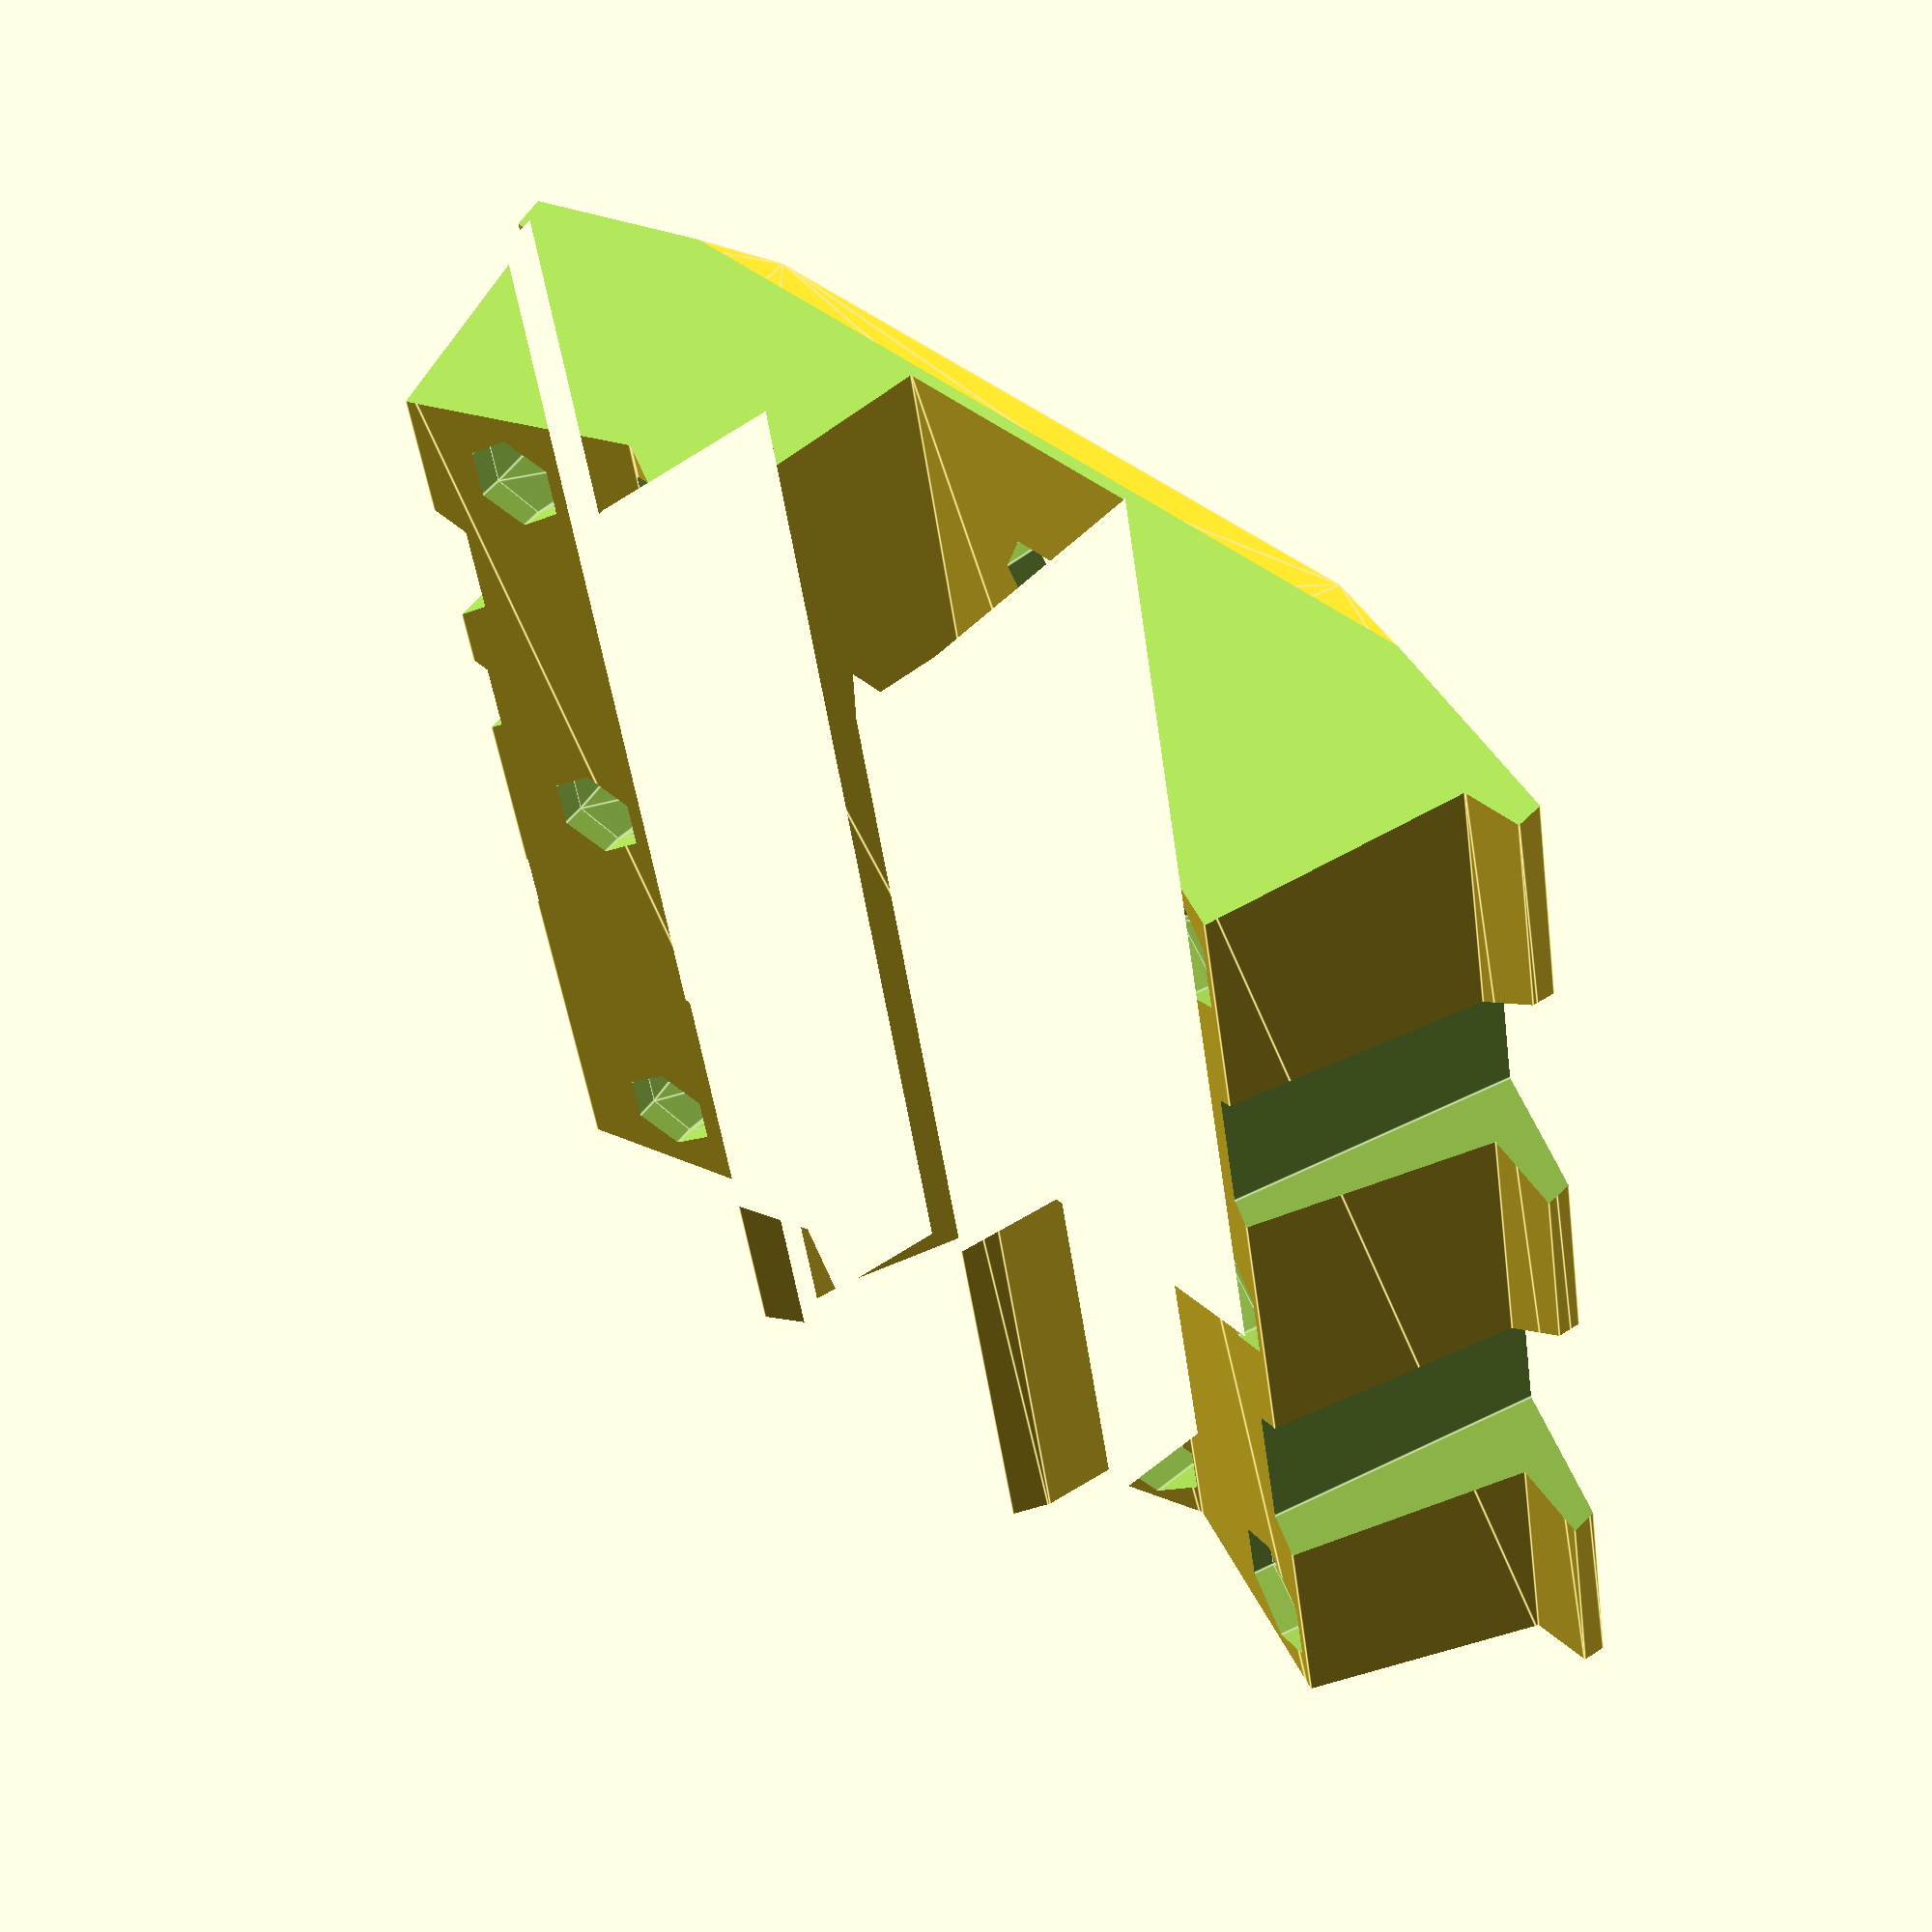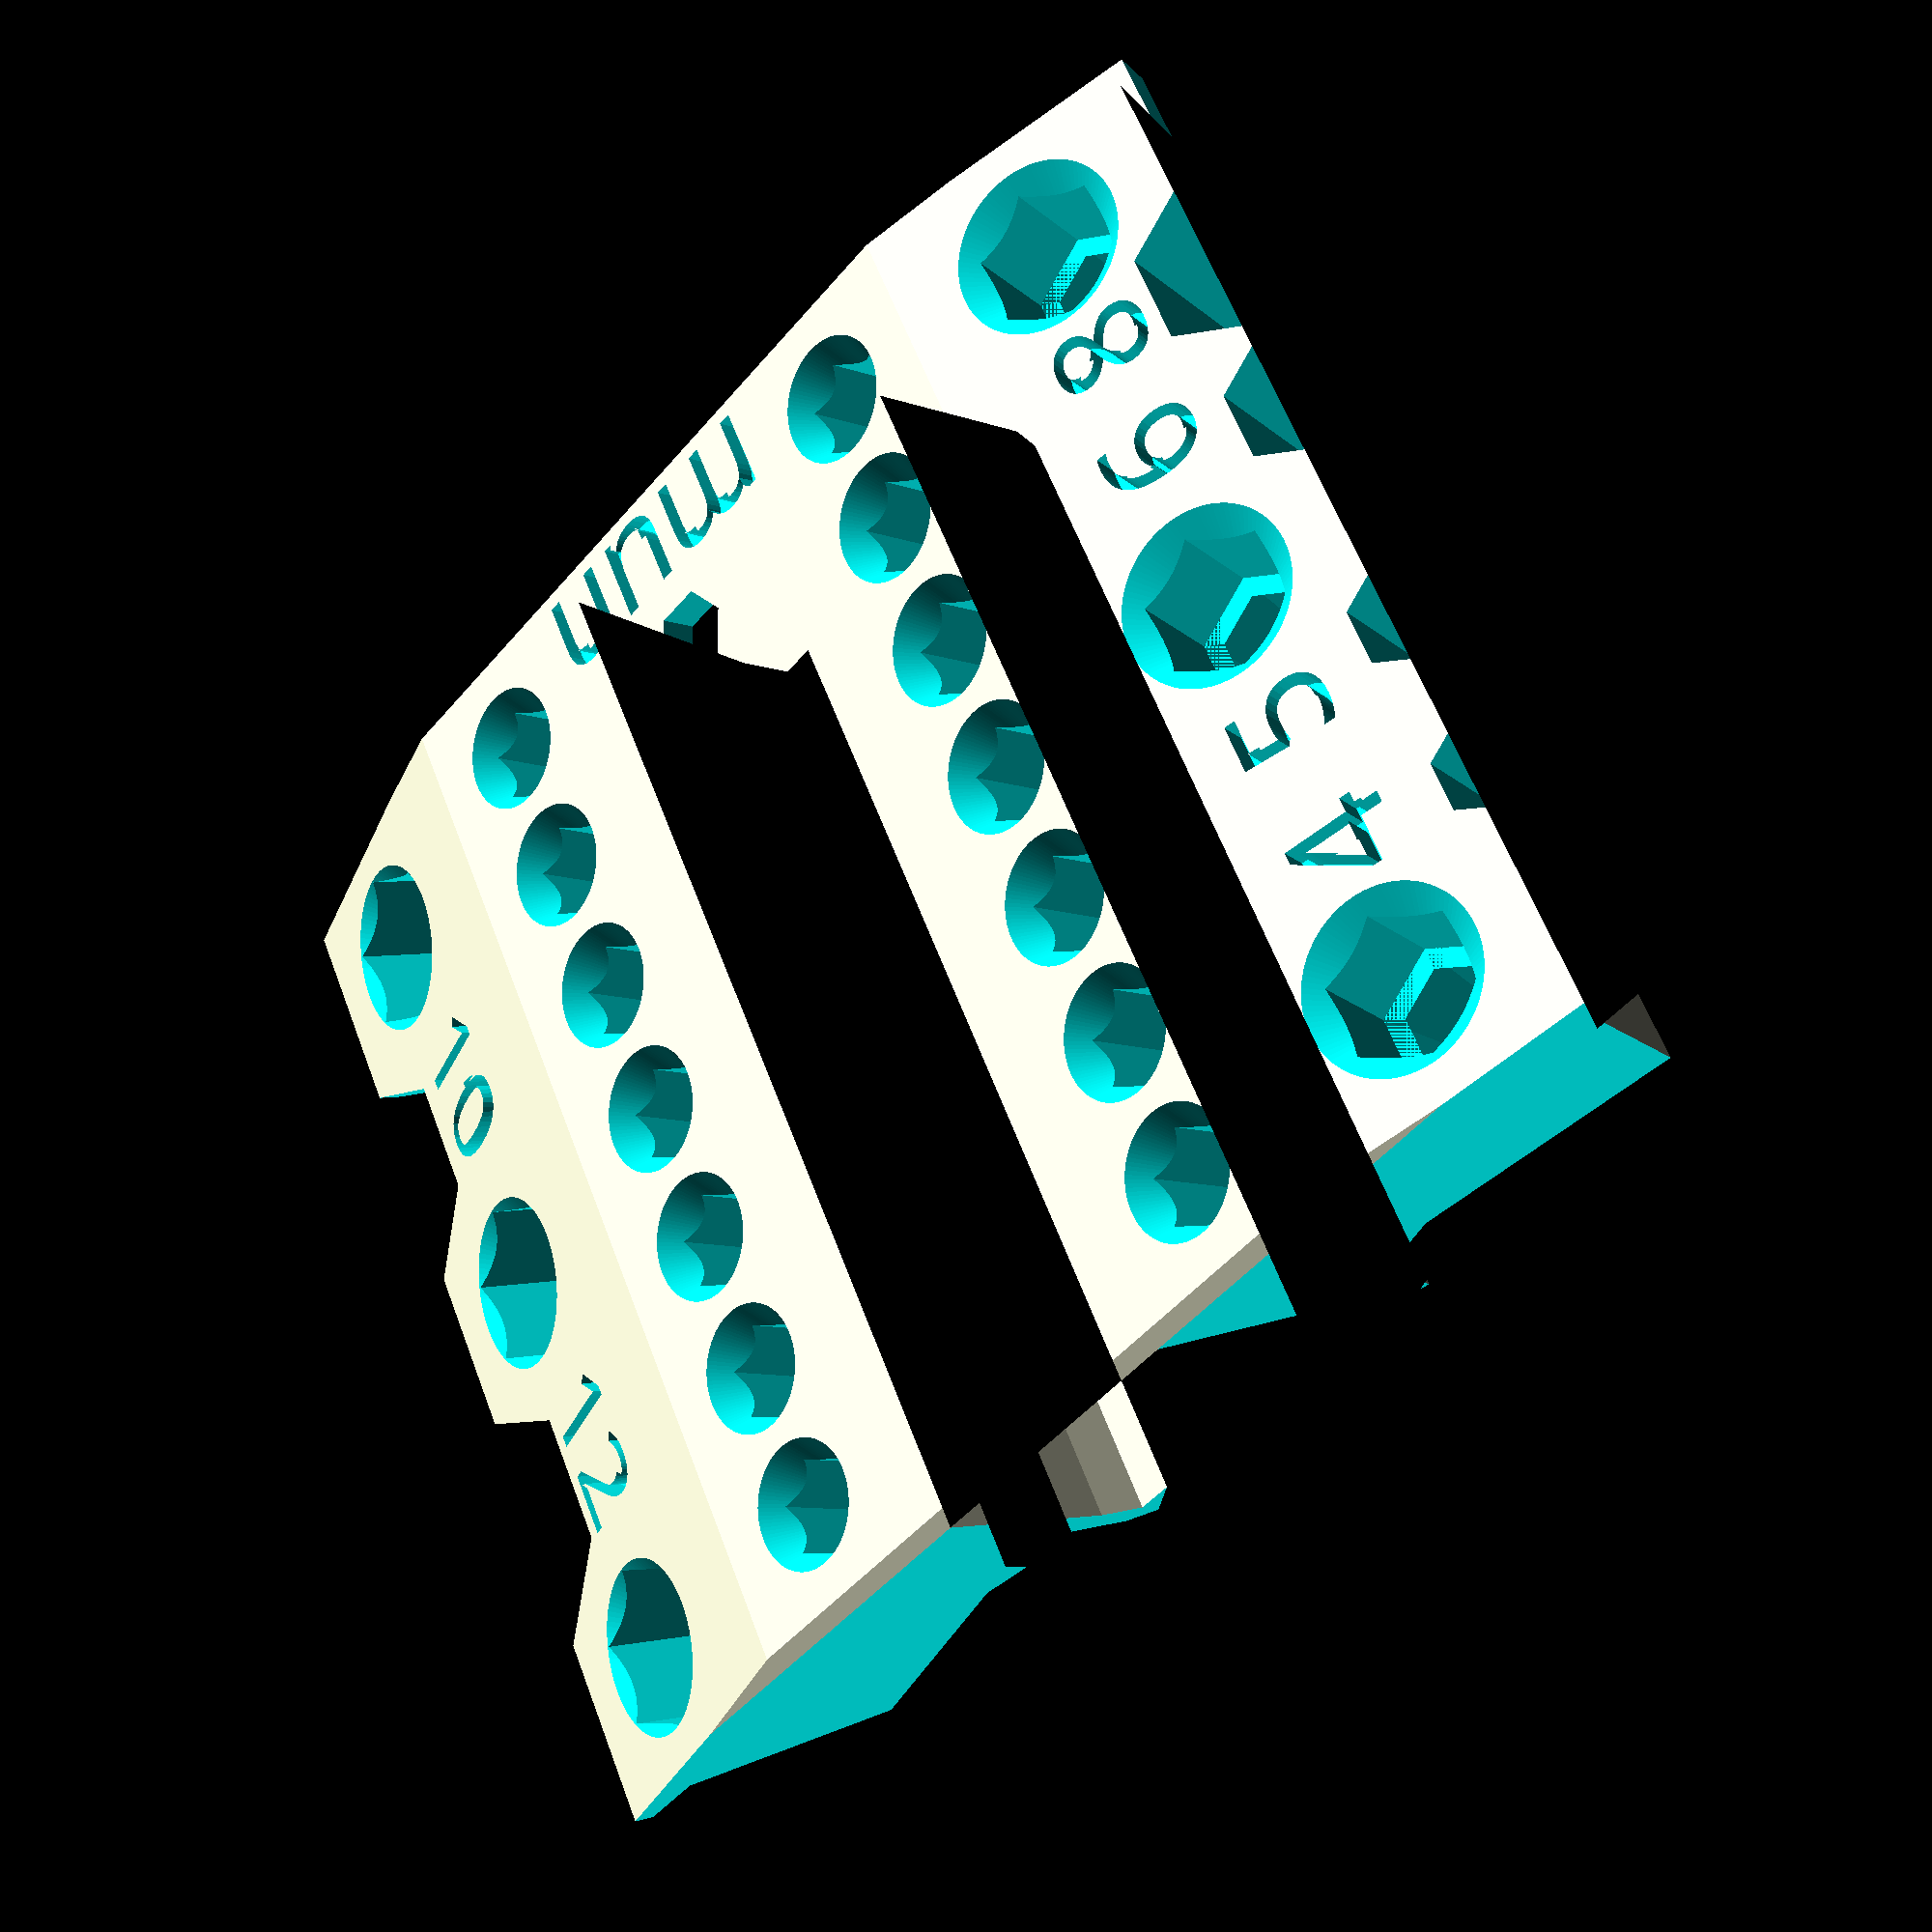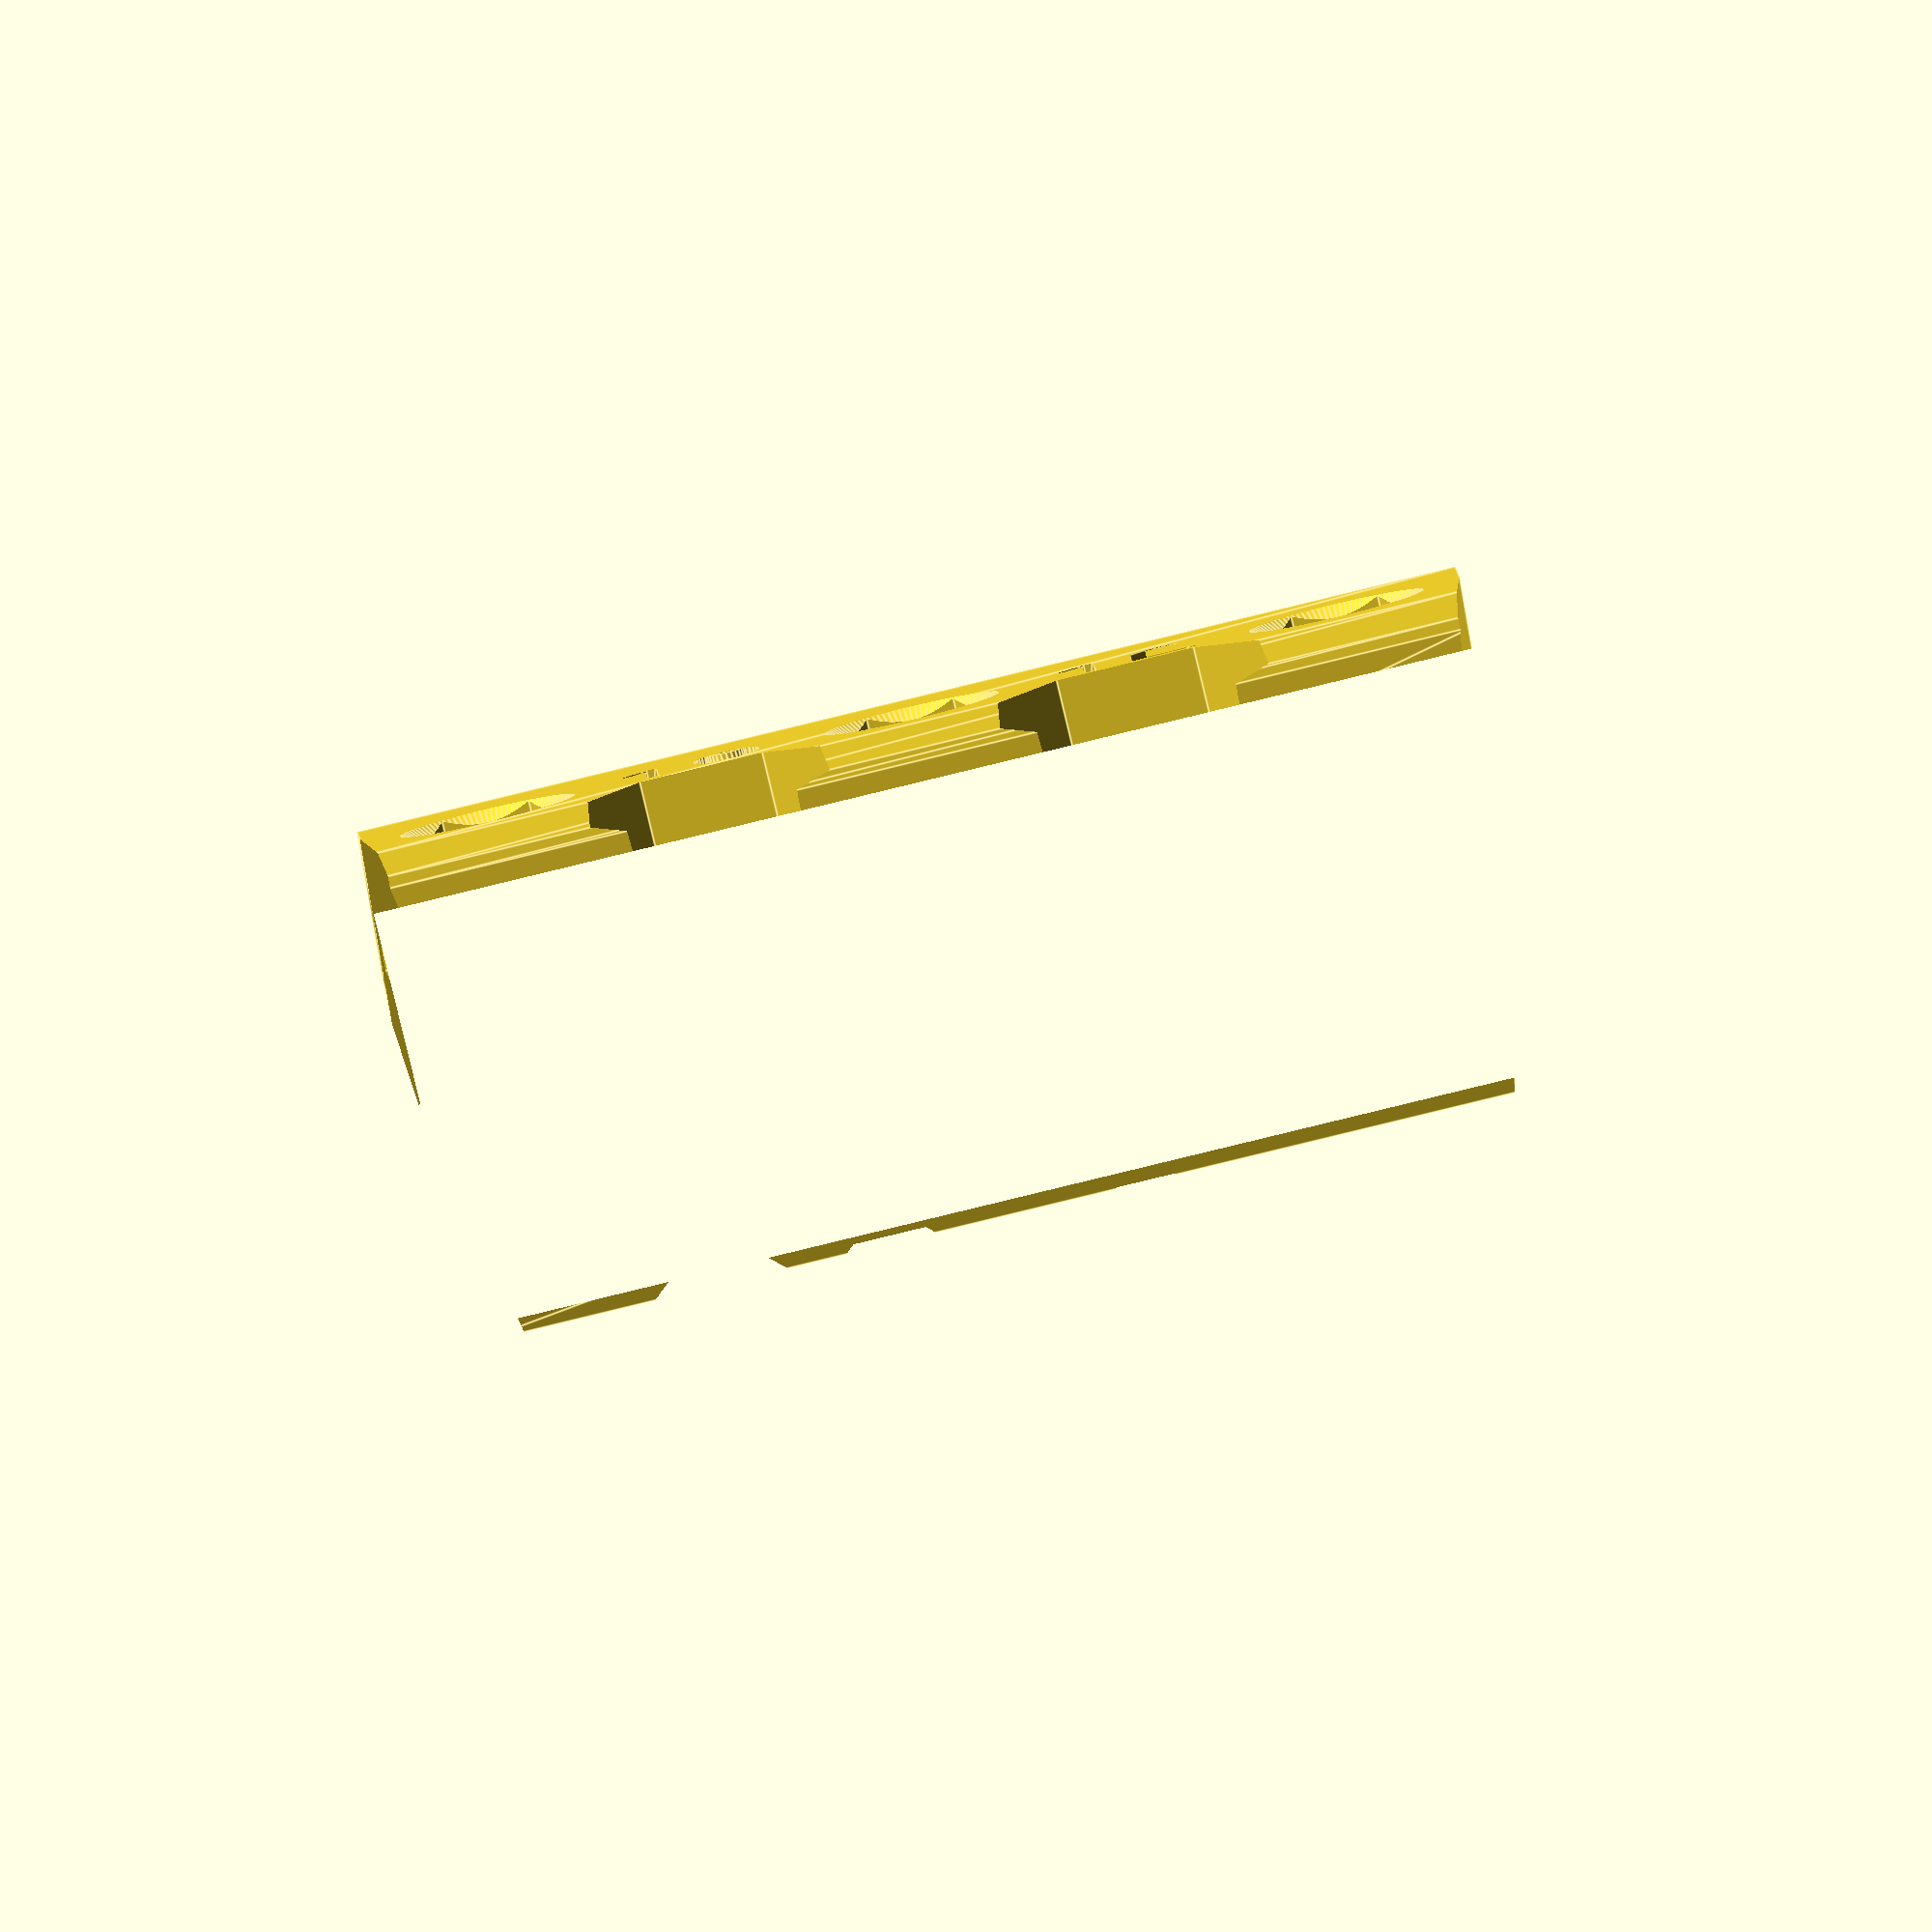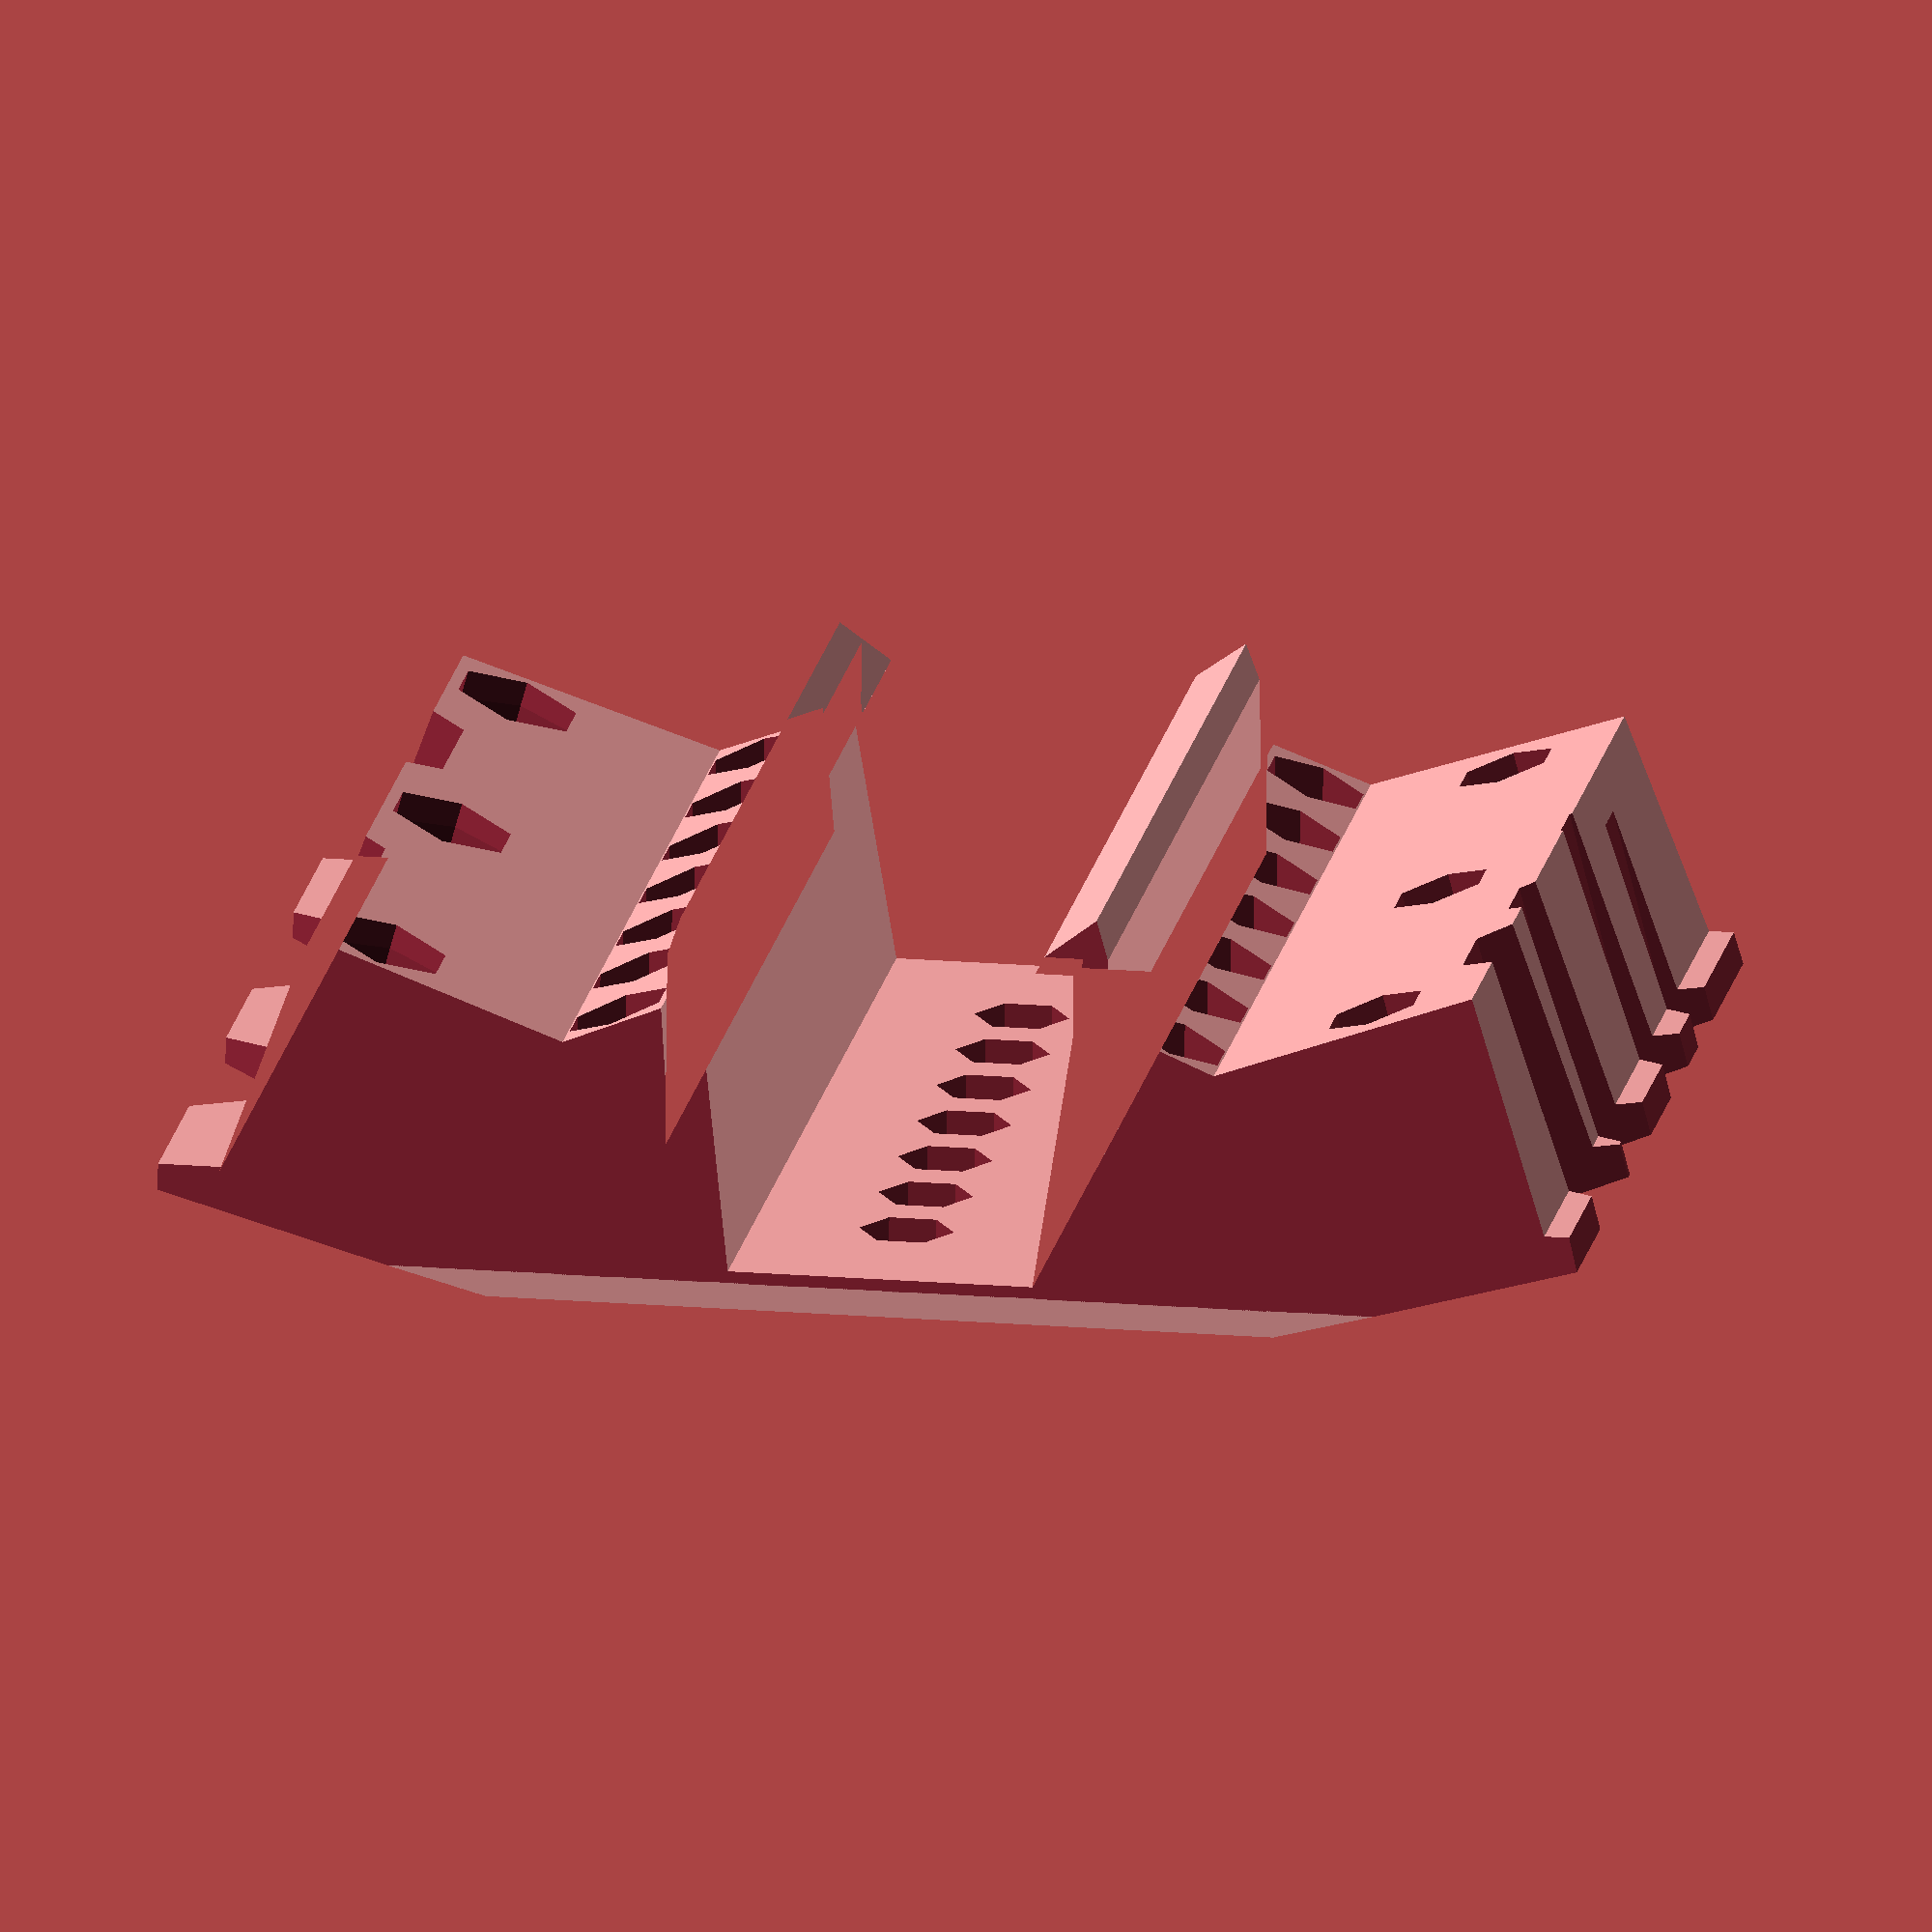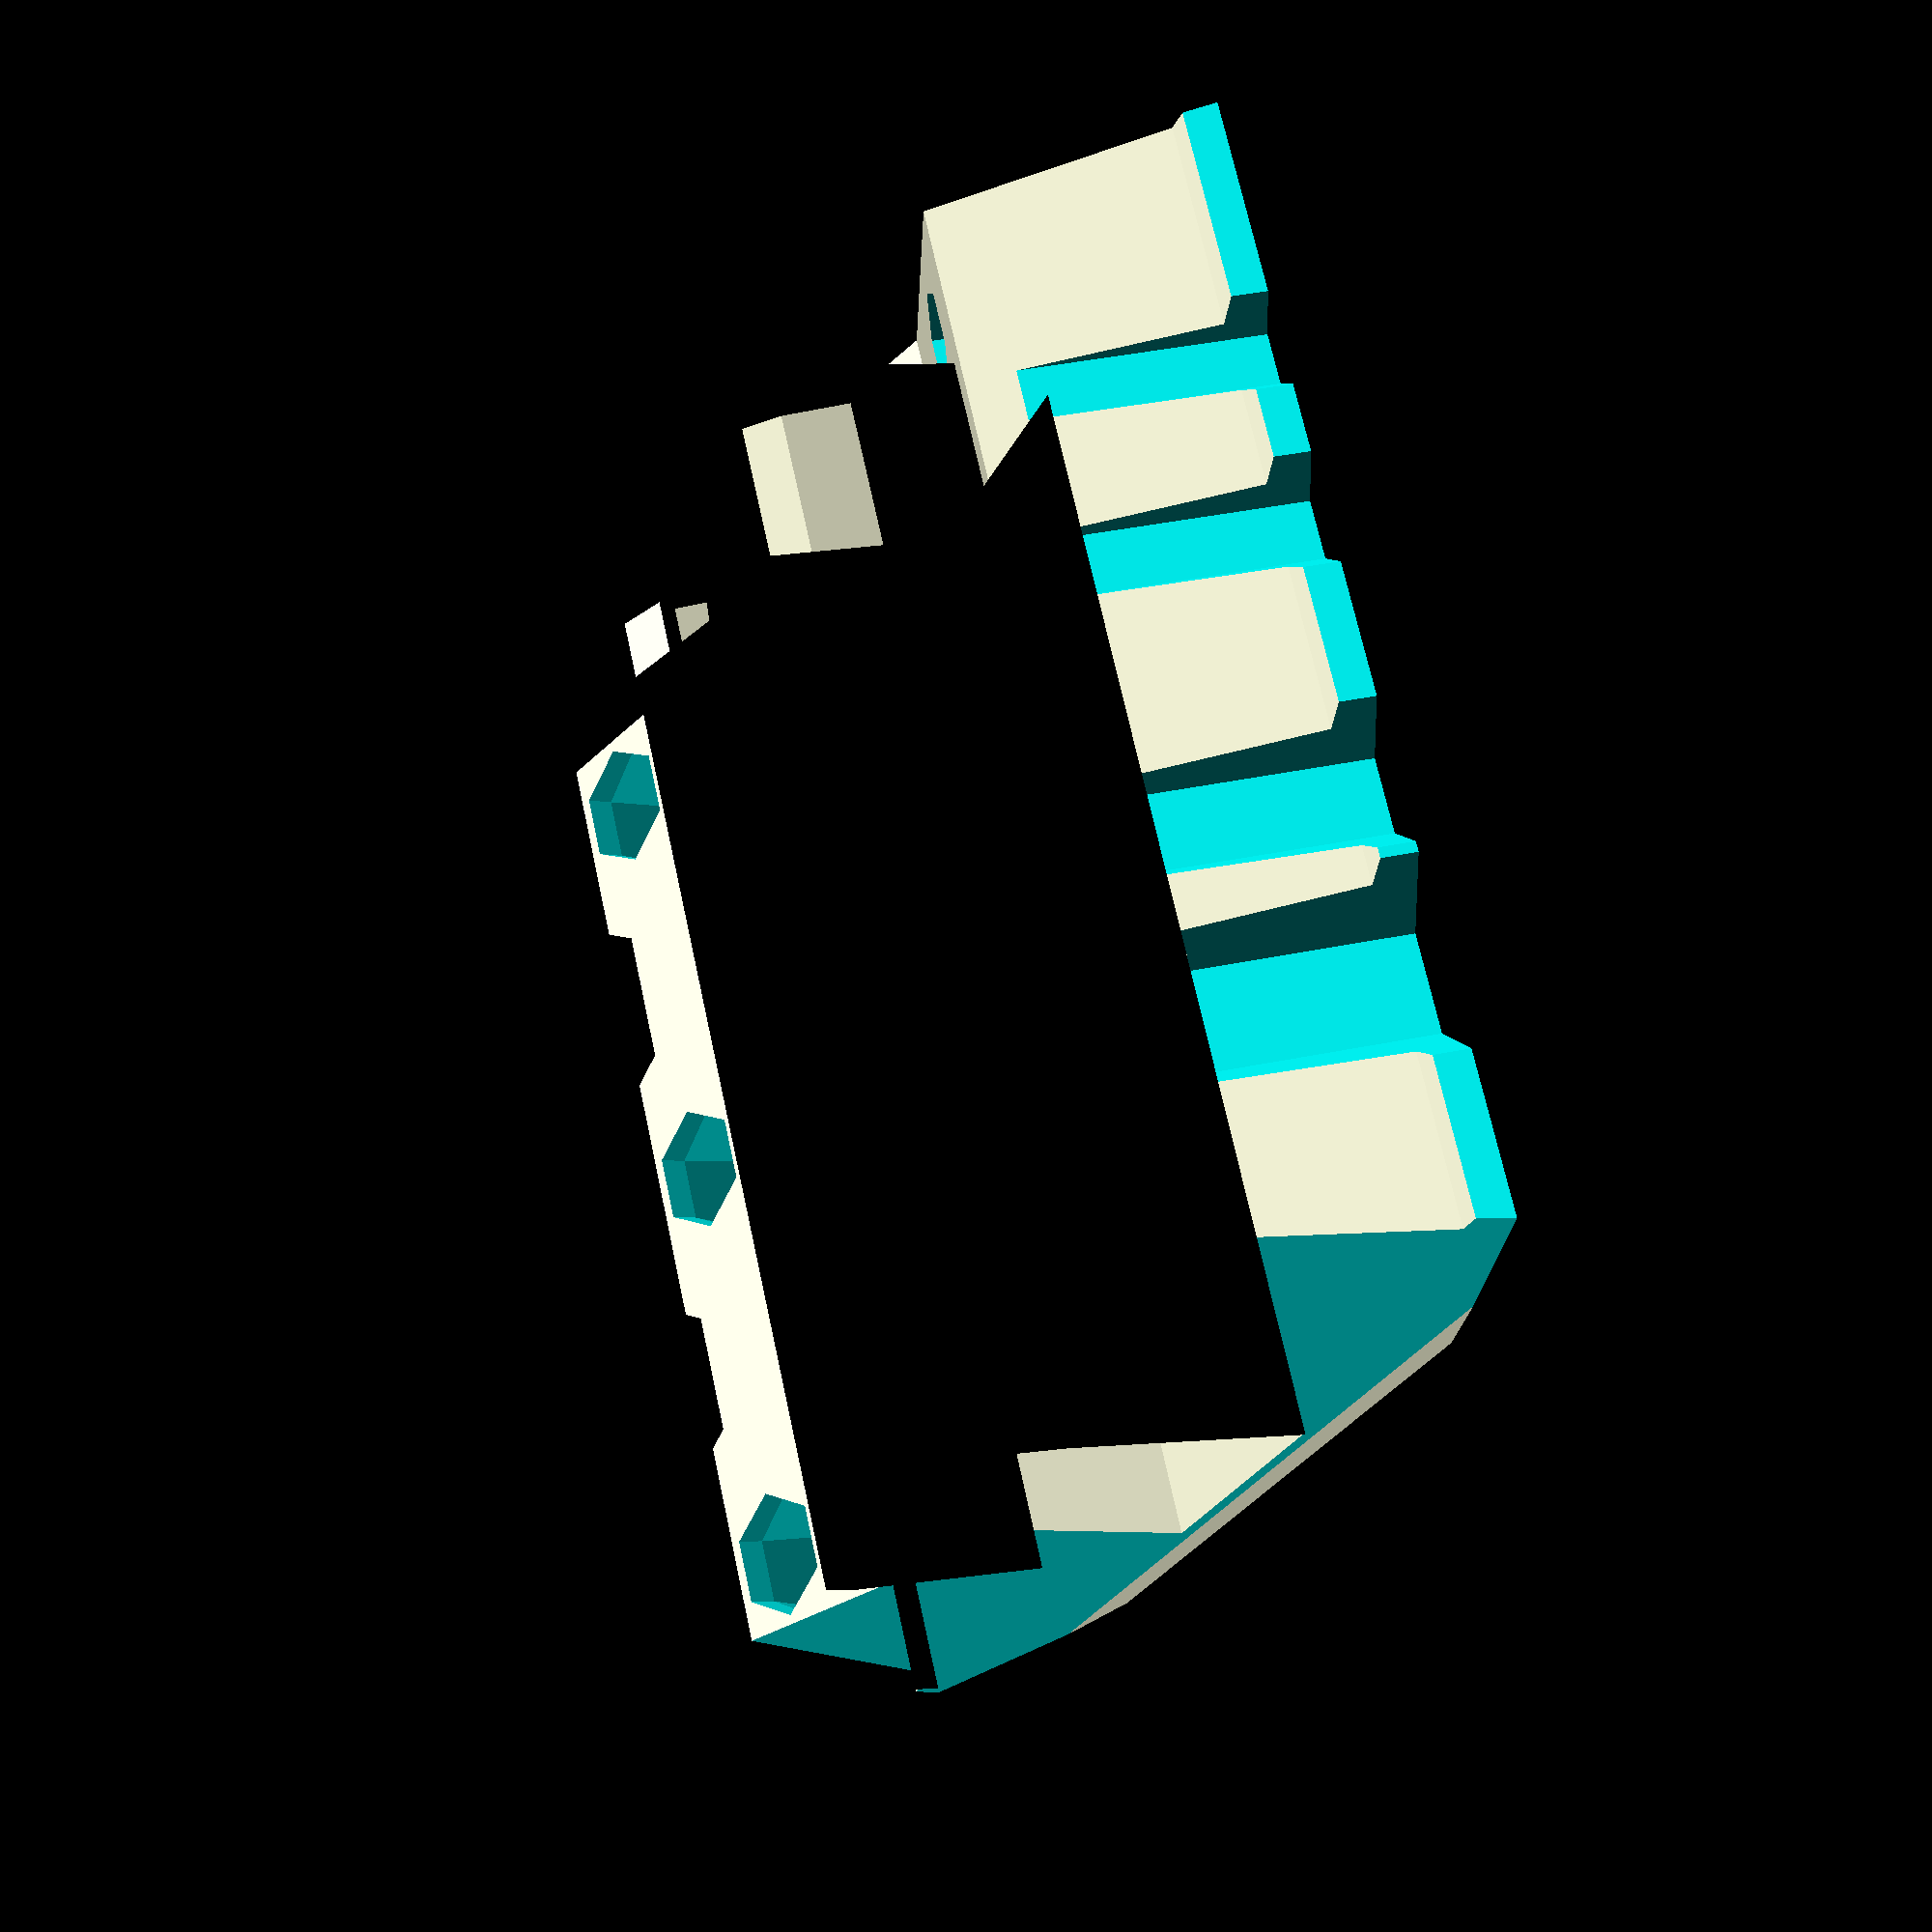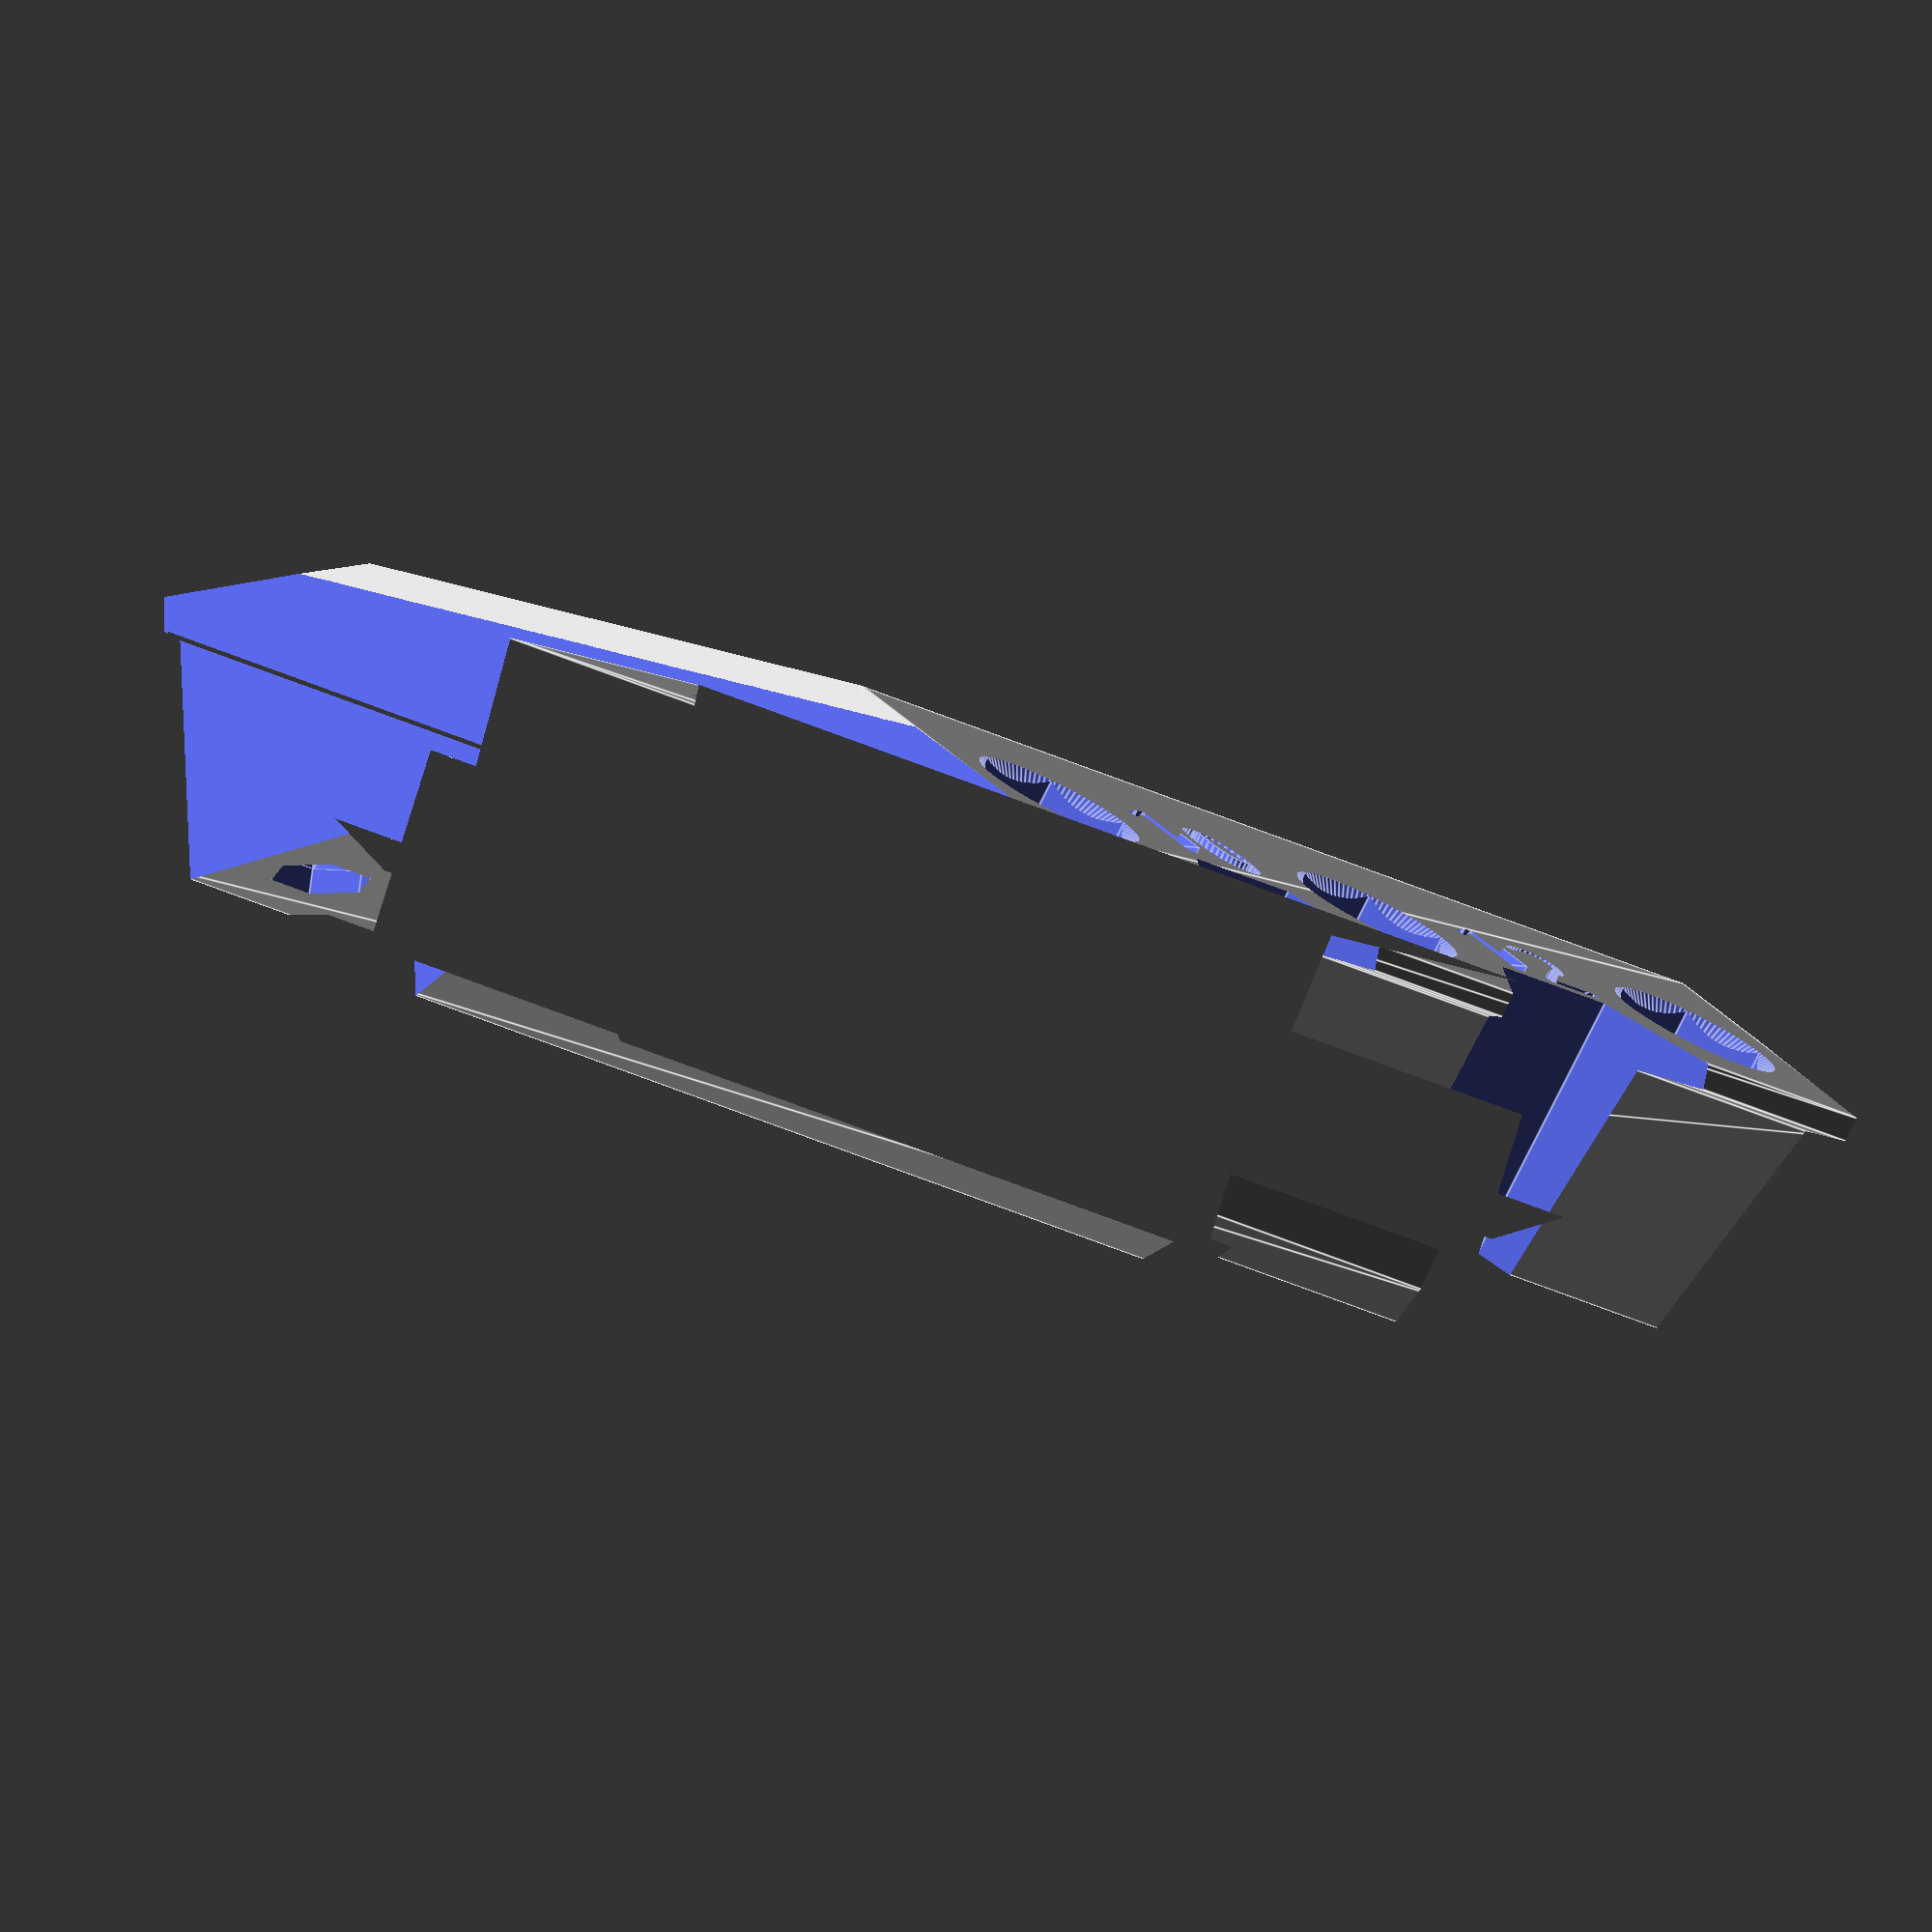
<openscad>
// A clip on addition for the Raaco Open ToolBox (Product Id: 137195)
// This is a screwdrver holder made to clip over the compartments to the right of the handle.

/*
seat base and dep make up the dimensions of the what the clip fits onto.

Top left origin coordinates.
y↓
x→                               
                          ⇤ wing ⇥ 
 ____________________________________☜sbx,sby
 ___________________                 ---___  
☝    ←seat/2→    \                     /
0,0                  \                   / 
                      \   |\            /
                ↑     \  | \___       /
     ←base/2→ dep     | |     ---___/
                ⤓    __| |
                      \___/
*/

open = 30; // The max width of the clip area
seat = 24; // The width of the top of the clip area that sits on the handle
clip = 2; // Thickness of the clip vertical
dep = 25.5; // The depth indside the clip
wall = 3; // Thickness of the top surface
wing = 14; // The area for the main screwdriver holder that extennds beyong the whole clip area

sbx = (open / 2) + clip + wing; // top left of extra side block
sby = -wall; // top left of extra side block
sba = 15; // Angle of the extra side block
sbd = 20; // The depth of the extra side block
sbt = 27; // The top surface of the extra side block

side_shape = [
  [0, 0],
  [(seat / 2), 0],
  [(open / 2), dep - 5],
  [(open / 2), dep],
  [(open / 2) - 3, dep], // The point of the clip that goes under the edge
  [(open / 2) + (clip / 2), dep + 3], // The lowest point of the clip
  [(open / 2) + clip, dep],
  [(open / 2) + clip, 6], // The back of the clip - the length that flexes when being clipped on
  [(open / 2) + clip, 10], // The back of the clip - the length that flexes when being clipped on
  [(open / 2) + clip + 1, 20],
  // The extra side holes part starting from the inside bottom
  [sbx - sbd * tan(sba), sby + sbd],
  [sbx + sbt * cos(sba) - (sbd * tan(sba)) - 6, sby + sbt * sin(sba) + sbd],
  [sbx + sbt * cos(sba) - 5, sby + sbt * sin(sba) + 2],
  [sbx + sbt * cos(sba), sby + sbt * sin(sba) + 2],
  [sbx + sbt * cos(sba), sby + sbt * sin(sba)],
  [sbx, sby],
  [0, -wall], // This is back in the middle
];

// This forms the main block of the holder.
module sect(th) {
  difference() {
    linear_extrude(th) {
      union() {
        polygon(side_shape);
        mirror([1, 0, 0]) polygon(side_shape);
      }
    }
    // The sides of the compartment slope in a bit, so shave a bit off at an angle.
    translate([-70, 0, -10]) rotate([10, 0, 0]) cube([140, 35, 10]);
    translate([-70, 0, th]) rotate([-10, 0, 0]) cube([140, 35, 10]);
  }
}
;

// Slots for hex bits.
module hex() {
  hex_size = 6.35;
  clearance = 0.1;
  size = hex_size + clearance;
  rotate([90, 0, 0]) cylinder(d=size / cos(30), h=30, $fn=6);
}

// Slots for screwdrivers
module slot(gw, lw) {
  h = 4.001;
  union() {
    translate([0, 30]) rotate([90, 90, 0]) cylinder(d=lw / cos(30), h=40, $fn=6);
    translate([0, h - wall, 0]) rotate([90, 0, 0]) cylinder(h=h + 0.001, r1=3, r2=gw / 2, $fn=100); // Top guide funnel
  }
}

// Slots for screwdrivers
module slot_hex(uw, lw, uh) {
  h = 4;
  union() {
    translate([0, -wall + uh, 0]) rotate([90, 90, 0]) cylinder(d=uw / cos(30), h=uh, $fn=6); // Top hex bit you get on some screwdrivers
    translate([0, 30]) rotate([90, 90, 0]) cylinder(d=lw / cos(30), h=30, $fn=6); // The bit for the main shank of the screwdriver
    translate([0, -wall + uh + 10, 0]) rotate([90, 90, 0]) cylinder(h=10, r1=lw / 2 / cos(30), r2=uw / 2 / cos(30), $fn=6); // Funnel transitioning between the previous two
    translate([0, h - wall, 0]) rotate([90, 0, 0]) cylinder(h=h + 0.001, r1=3, r2=7.1, $fn=100); // Top guide funnel
  }
}

module stamp(text) {
  translate([0, -1.6, 1]) rotate([90, 0, 0]) linear_extrude(2) text(text, size=9, halign="center", valign="center", font="ProggyClean Nerd Font");
}

module label(text) {
  translate([0, 3, 0]) rotate([90, 0, 0]) linear_extrude(3) text(text, size=8, halign="center", valign="center", font="GohuFont 11 Nerd Font");
}

// A cutout to measure metric nuts, w is the flat to flat distance.
module nut(w) {
  rotate([90, 90, 0]) cylinder(d=w / cos(30), h=70, $fn=6);
}

offset = open / 2 + clip + (5) + 0.01;

sbo = (open / 2) + clip + wing; // The offset for the extra side block

fg = 10; // Gap from edge to middle of slot - this is fudge to maked enough space for the biggest screwdrives fit side by side.
space = 34; // gap between each large screwdriver - perfect for wera large side by side.
total_len = 88; // Total len of the whole holder - sized to fit onto the Raaco Open ToolBox

small_d = 10; // The diameter of the small slots
small_edge_dist = (small_d / 2) + 3; // The distance from the edge to the first small slot
smalls = 7; // The number of small slots
gaps = (total_len - (small_edge_dist * 2)) / (smalls - 1);

difference() {
  union() {
    translate([0, 0, 0]) sect(total_len);
  }

  union() {
    translate([0, 10, 14]) hex();
    translate([0, 10, 24]) hex();
    translate([0, 10, 34]) hex();
    translate([0, 10, 44]) hex();
    translate([0, 10, 54]) hex();
    translate([0, 10, 64]) hex();
    translate([0, 10, 74]) hex();

    translate([-sbo, 0, fg]) rotate([0, 0, -sba]) translate([-sbt / 2 + 2, 0, 0]) slot_hex(10, 7, 10); //MEDIUM 
    translate([-sbo, 0, fg + space]) rotate([0, 0, -sba]) translate([-sbt / 2 + 2, 0, 0]) slot_hex(10, 7, 10); //MEDIUM 
    translate([-sbo, 0, fg + space + space]) rotate([0, 0, -sba]) translate([-sbt / 2 + 2, 0, 0]) slot_hex(10, 7, 10); //MEDIUM 

    translate([sbo, 0, fg]) rotate([0, 0, sba]) translate([15, 0, 0]) slot_hex(12, 9, 10); //BIG 
    translate([sbo, 0, fg + space]) rotate([0, 0, sba]) translate([15, 0, 0]) slot_hex(12, 9, 10); //BIG 
    translate([sbo, 0, fg + space + space]) rotate([0, 0, sba]) translate([15, 0, 0]) slot_hex(12, 9, 10); //BIG 

    for (i = [0:smalls - 1]) {
      translate([offset, 0, small_edge_dist + (gaps * i)]) slot(small_d, 7);
    }

    for (i = [0:smalls - 1]) {
      translate([-offset, 0, small_edge_dist + (gaps * i)]) slot(small_d, 7);
    }

    translate([-40, 60, fg + space + space / 2 + (space / 5)]) rotate([0, 0, -sba]) nut(7); // M4
    translate([-40, 60, fg + space + space / 2 - (space / 5)]) rotate([0, 0, -sba]) nut(8); // M5
    translate([-40, 60, fg + space / 2 + (space / 5)]) rotate([0, 0, -sba]) nut(10); // M6
    translate([-40, 60, fg + space / 2 - (space / 5)]) rotate([0, 0, -sba]) nut(13); // M8
    translate([43, 60, fg + space / 2]) rotate([0, 0, sba]) nut(17); // M10
    translate([43, 60, fg + space + space / 2]) rotate([0, 0, sba]) nut(19); // M12
    
    translate([-44,0,67]) rotate([0,90,-sba]) label("4");
    translate([-44,0,56]) rotate([0,90,-sba]) label("5");
    translate([-44,0,31]) rotate([0,90,-sba]) label("6");
    translate([-44,0,21]) rotate([0,90,-sba]) label("8");

    translate([44,0,26]) rotate([0,-90,sba]) label("10");
    translate([44,0,61]) rotate([0,-90,sba]) label("12");

    translate([-66,0,0]) rotate([0,0,-sba]) translate([0,0,-10]) cube([10,20,total_len + 20]);

    translate([0, 0, 3.4]) stamp("mun");
  }
}

</openscad>
<views>
elev=47.5 azim=130.6 roll=187.8 proj=p view=edges
elev=121.0 azim=310.5 roll=200.3 proj=p view=wireframe
elev=93.0 azim=97.9 roll=283.6 proj=o view=edges
elev=343.7 azim=359.4 roll=188.6 proj=o view=solid
elev=111.2 azim=249.6 roll=12.1 proj=p view=solid
elev=22.6 azim=154.0 roll=226.7 proj=o view=edges
</views>
